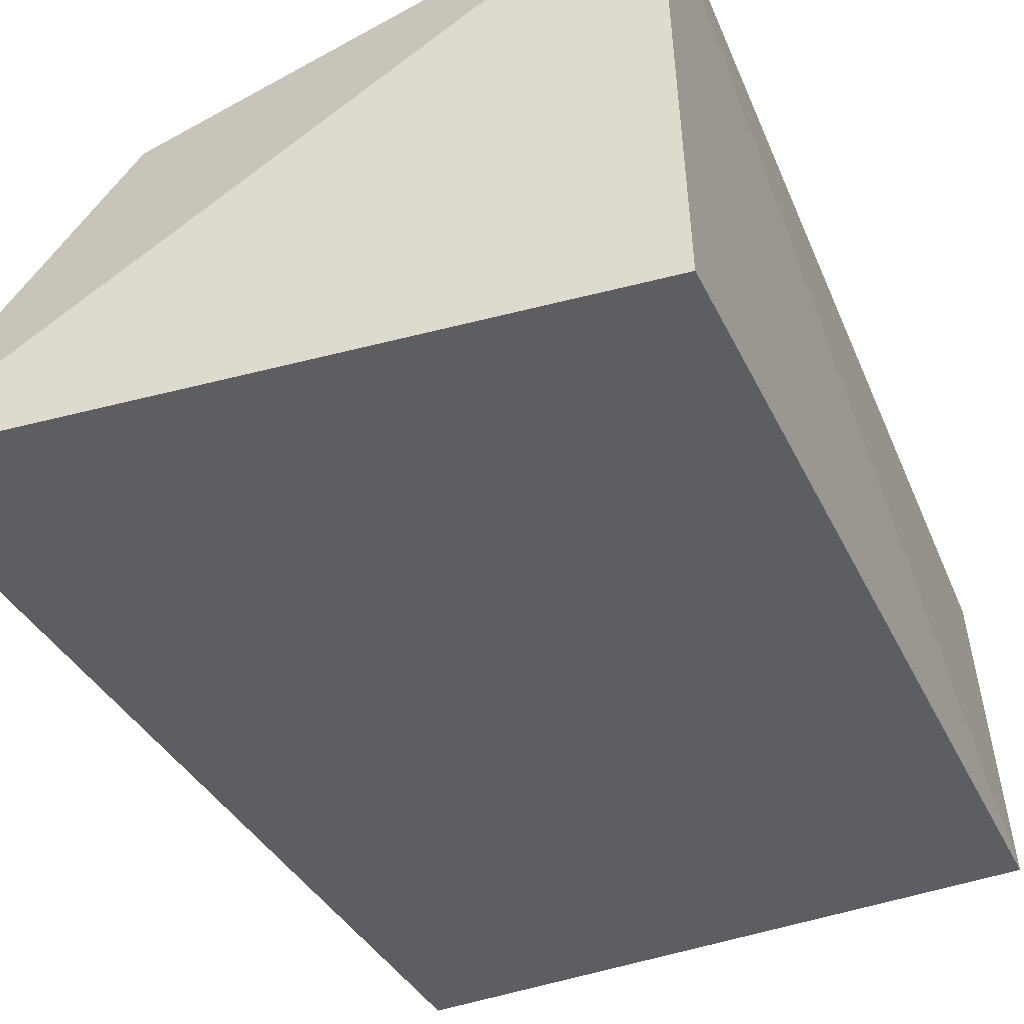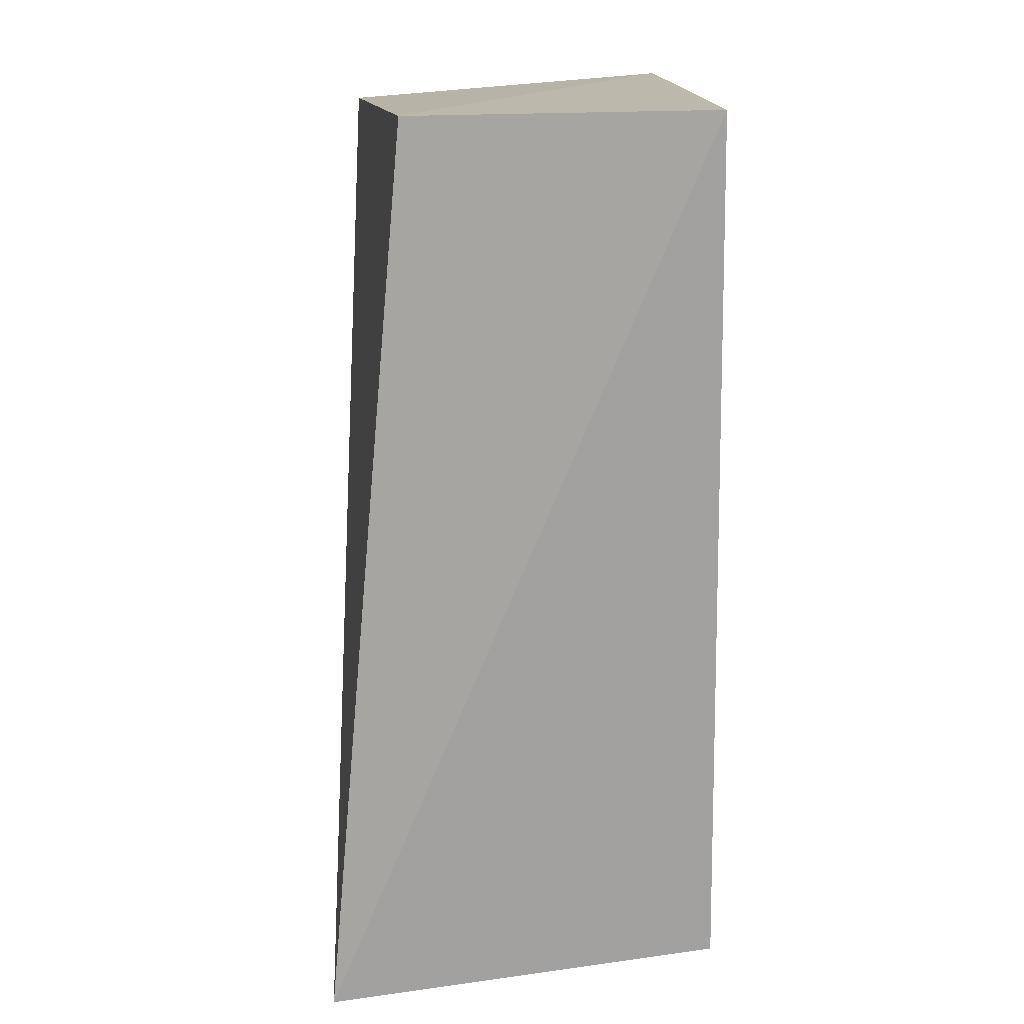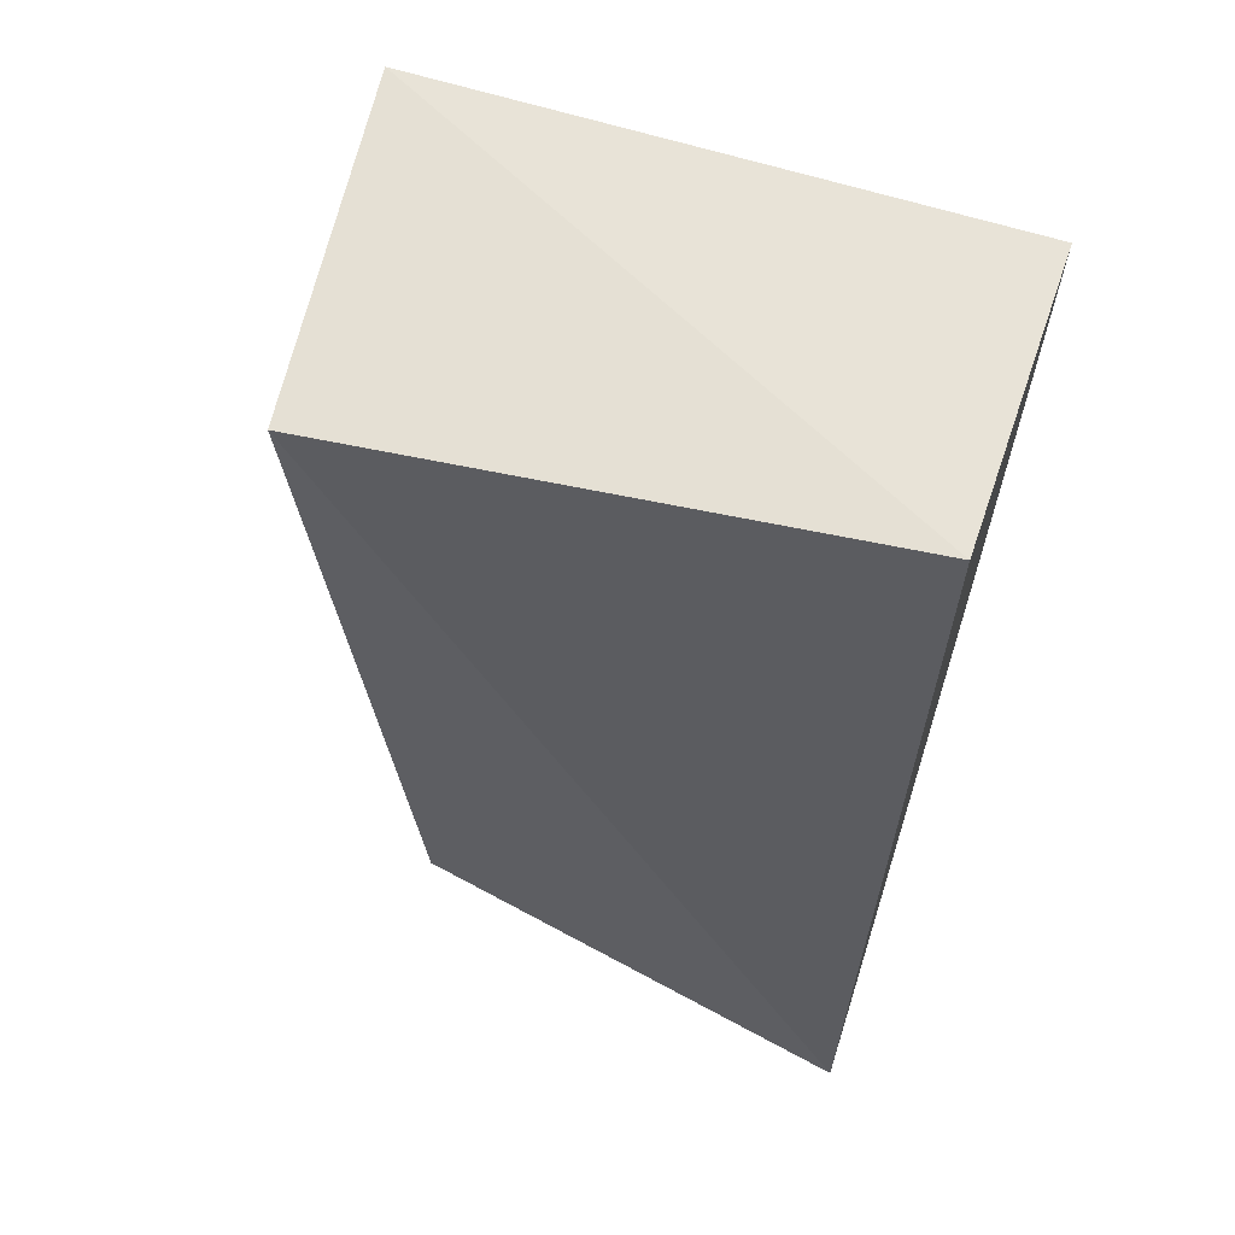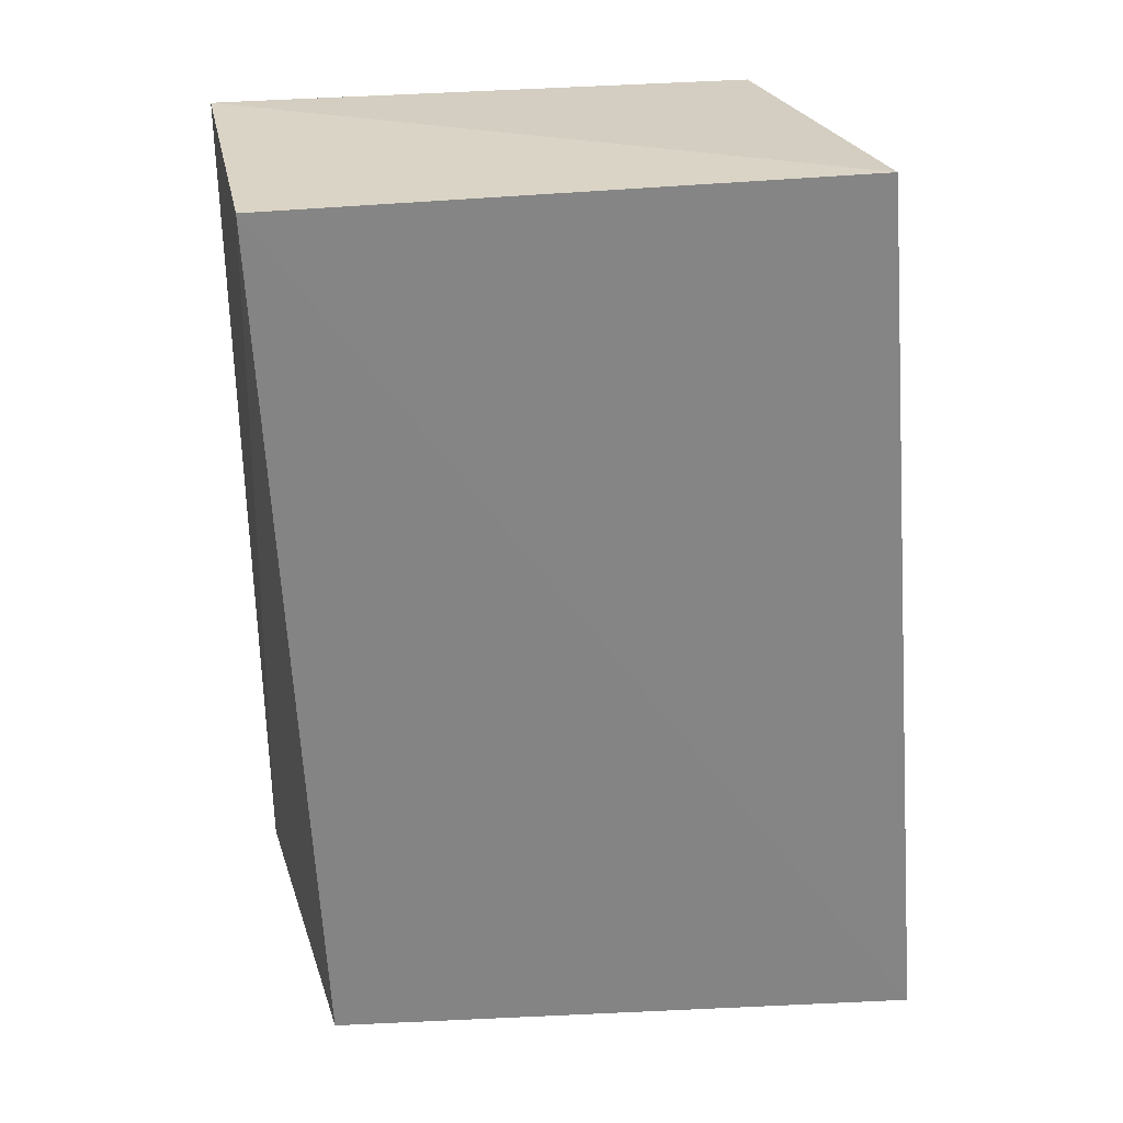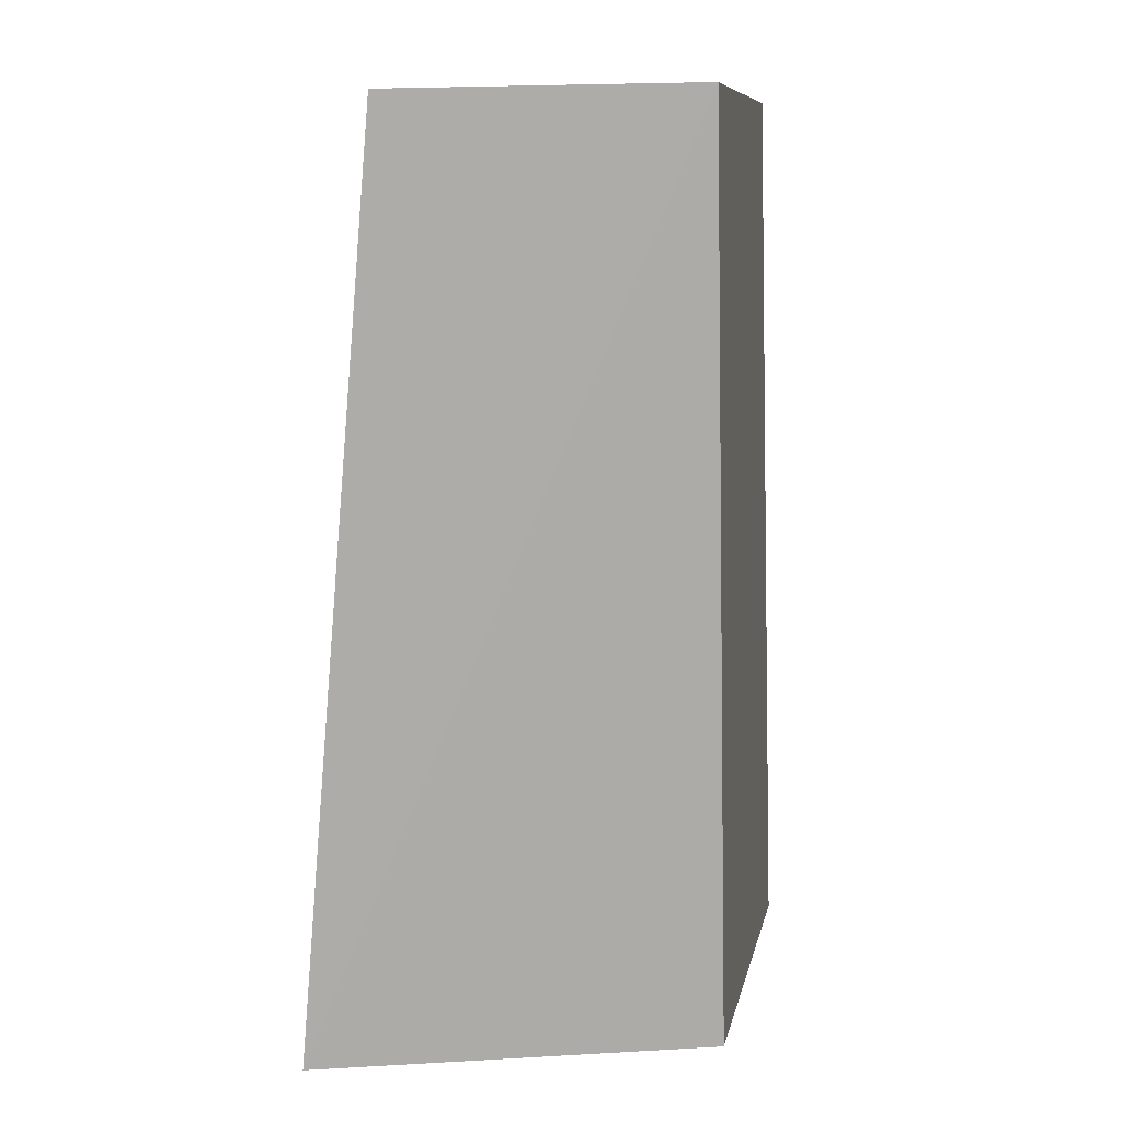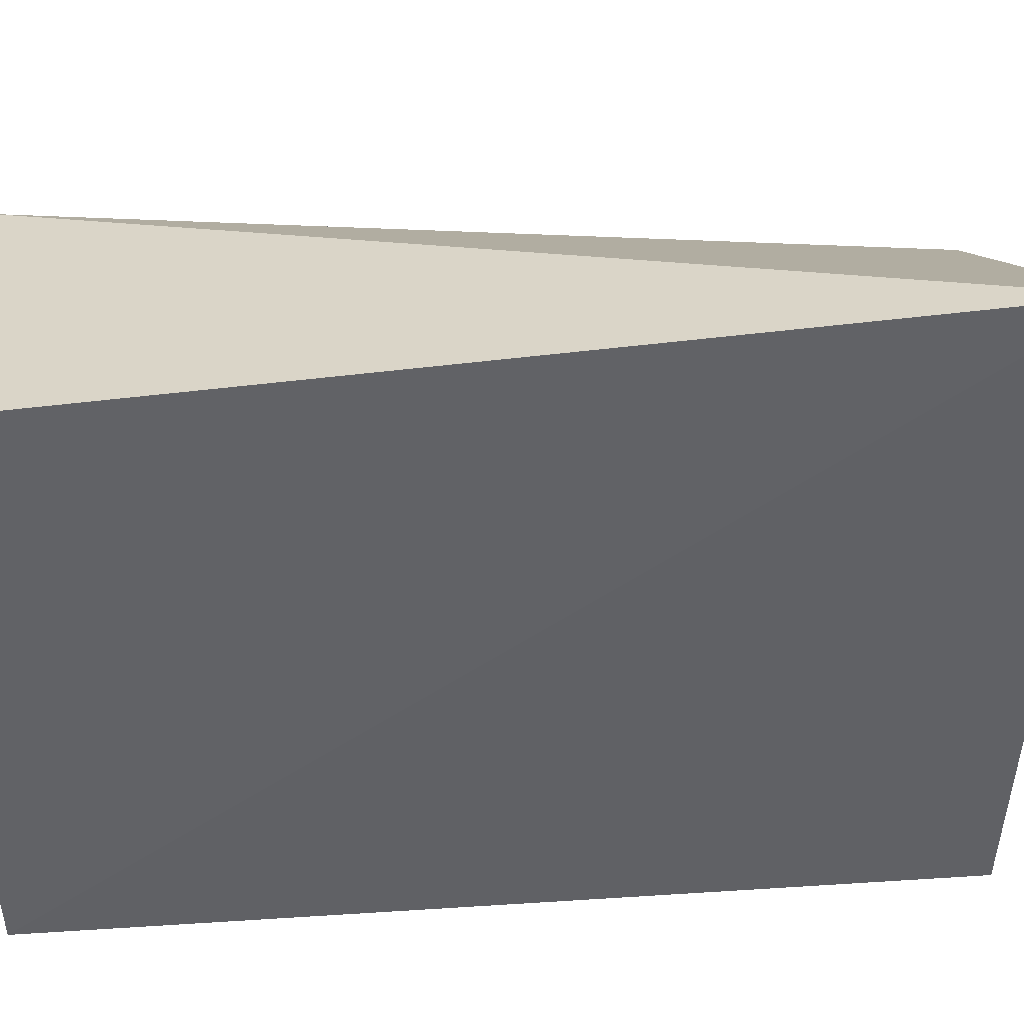
<metadata>
{"format":"obj","ext":"obj","renderer":"f3d","projection":"perspective","resolution":1024,"background":"white","views":[{"elev":-39.3,"azim":20.6,"up":"+Z"},{"elev":15.7,"azim":83.1,"up":"+Y"},{"elev":60.5,"azim":15.1,"up":"+Y"},{"elev":29.7,"azim":164.6,"up":"+Y"},{"elev":10.1,"azim":94.8,"up":"+Y"},{"elev":-54.6,"azim":-86.8,"up":"+Z"}]}
</metadata>
<code>
v 0.003601 0.003771 0.05187
v 0.002211 -0.06232 0.0576
v 0.002357 -0.05956 0.02876
v -0.03685 0.003585 0.02708
v -0.03573 0.001828 0.05254
v -0.04223 -0.06449 0.02548
v 0.005116 0.004085 0.02985
v -0.03095 -0.05898 0.05038
f 5 2 1
f 5 1 4
f 6 3 2
f 6 5 4
f 7 4 1
f 7 6 4
f 7 3 6
f 7 1 2
f 7 2 3
f 8 6 2
f 8 2 5
f 8 5 6

</code>
